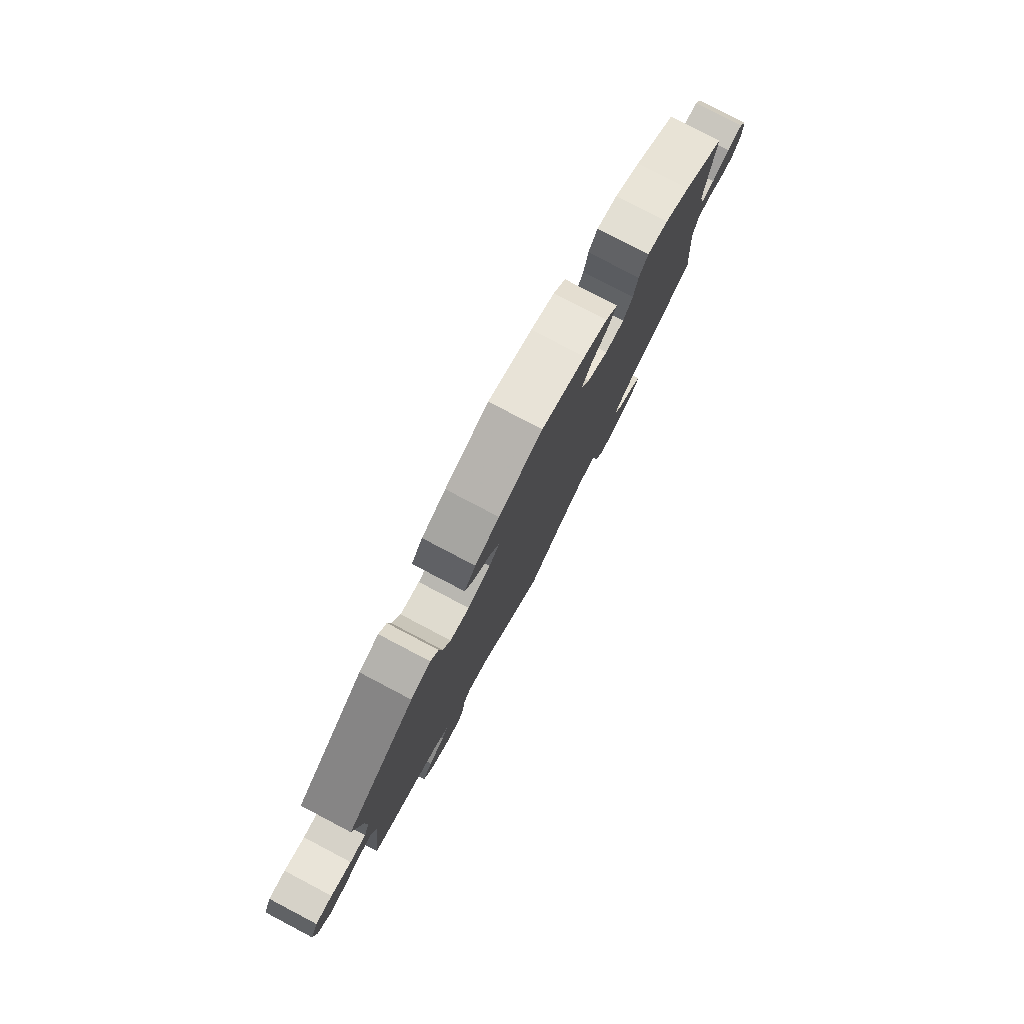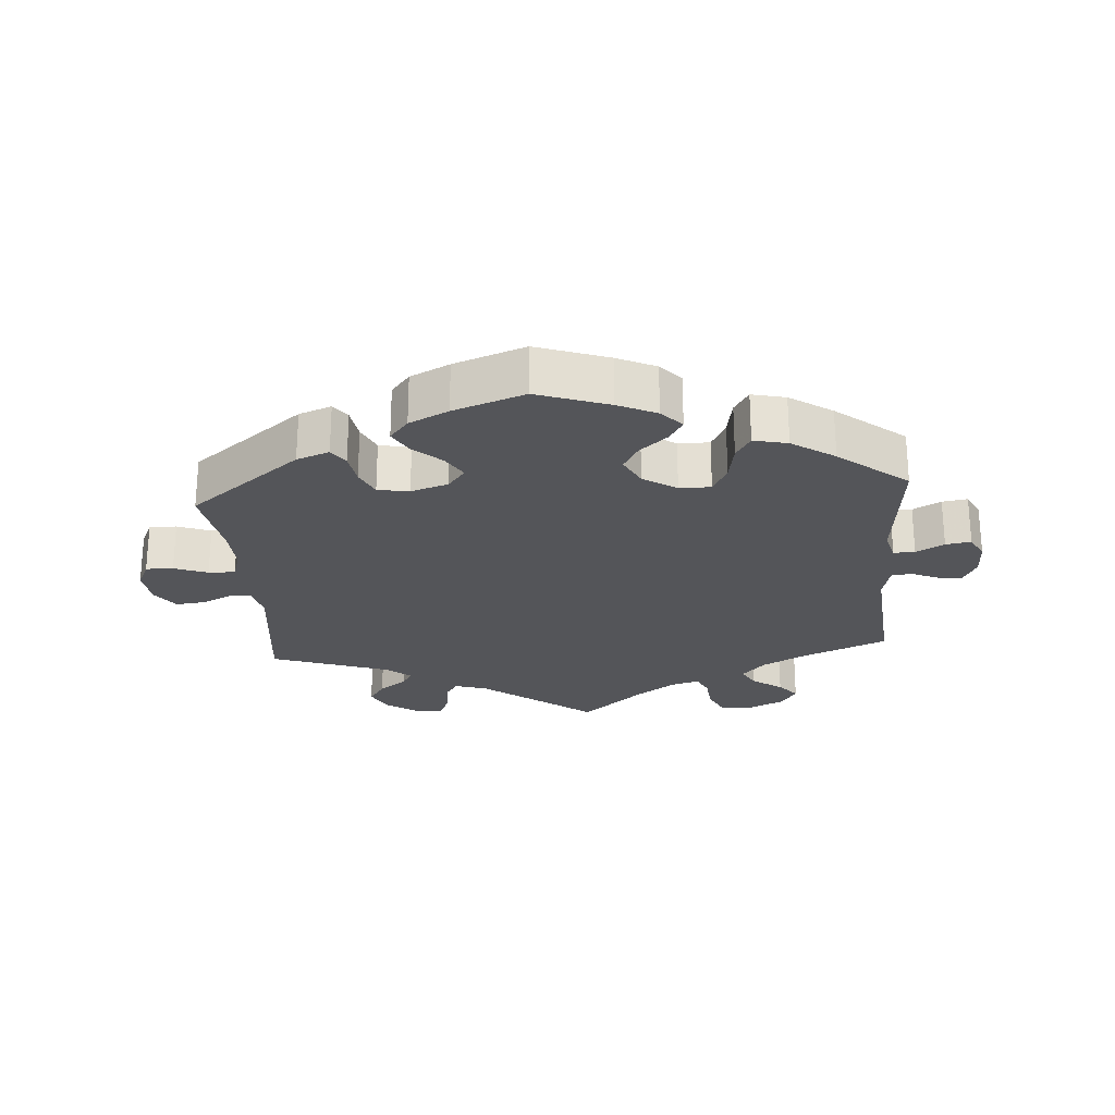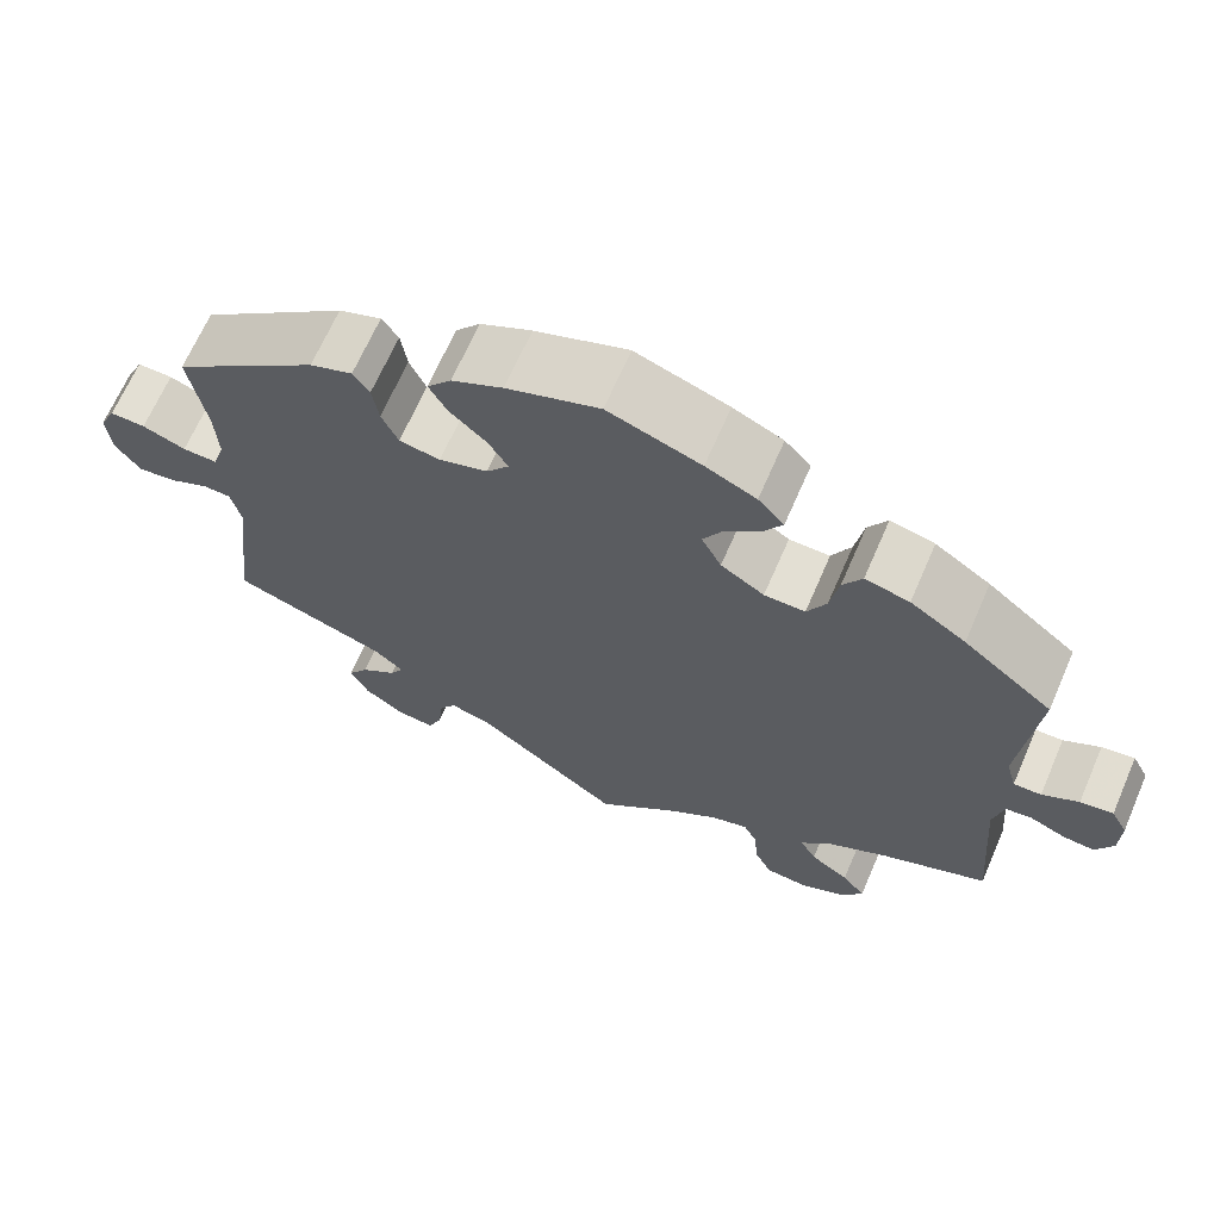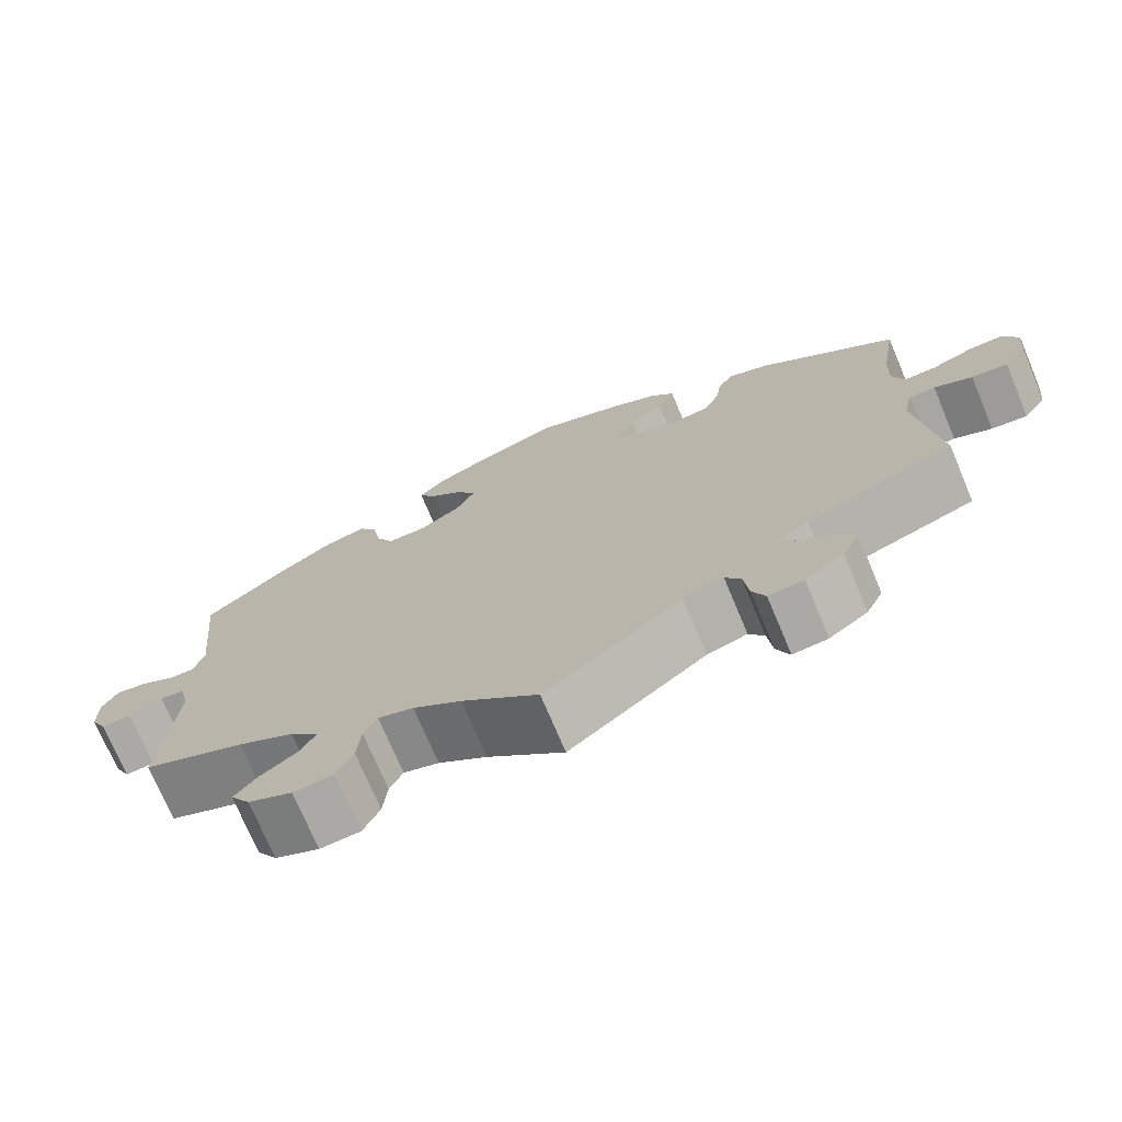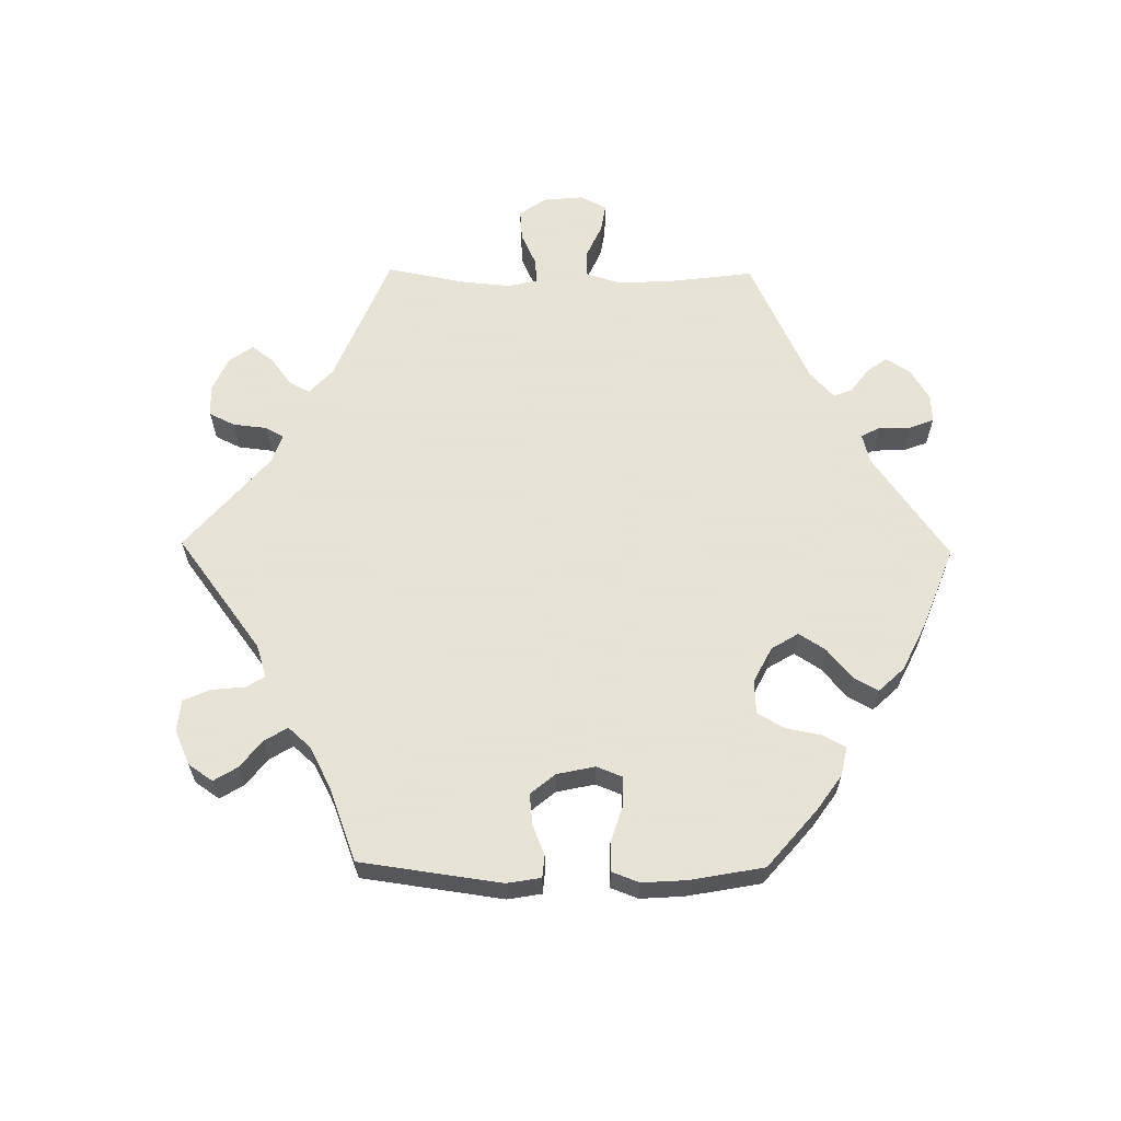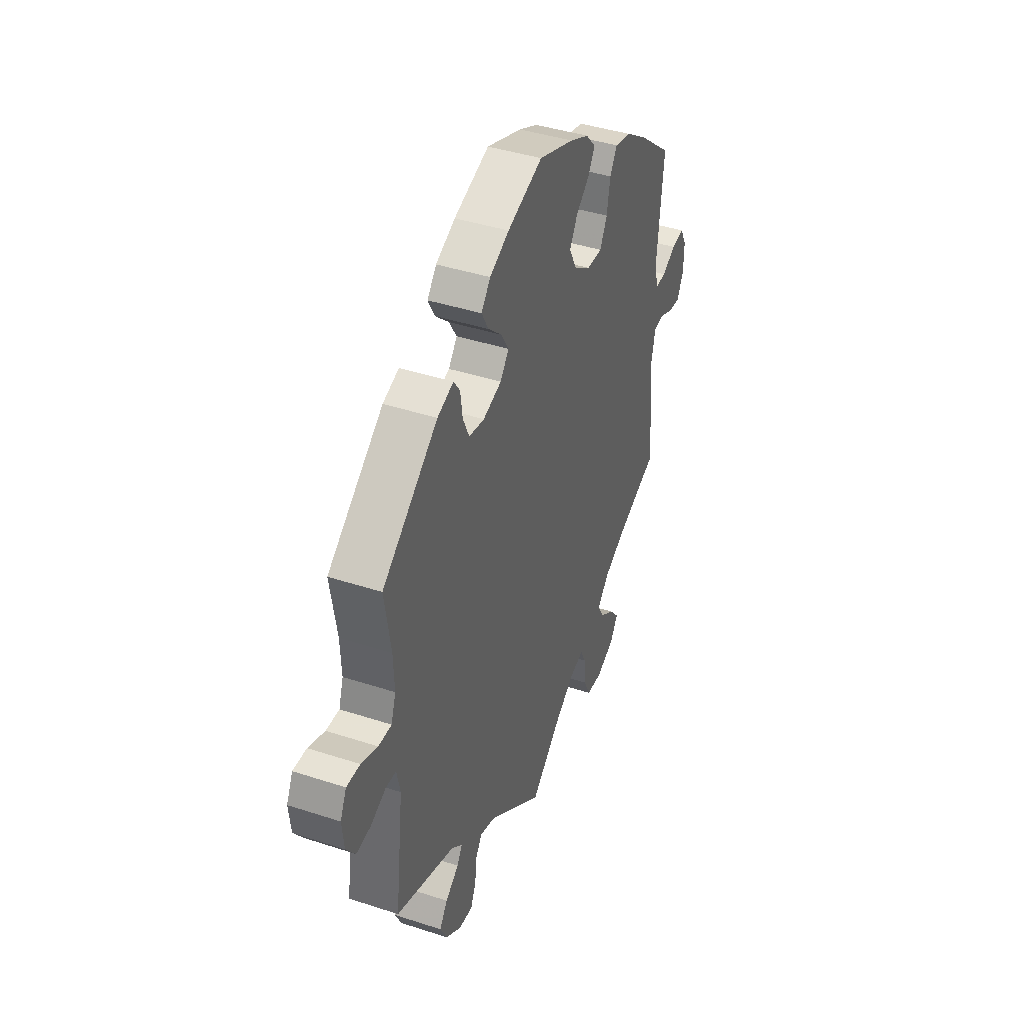
<metadata>
{"format":"obj","ext":"obj","renderer":"f3d","projection":"perspective","resolution":1024,"background":"white","views":[{"elev":79.7,"azim":-62.3,"up":"+Z"},{"elev":-24.7,"azim":4.4,"up":"+Y"},{"elev":66.9,"azim":23.5,"up":"+Z"},{"elev":-73.2,"azim":-157.2,"up":"+Z"},{"elev":62.8,"azim":-29.2,"up":"+Y"},{"elev":41.2,"azim":-68.3,"up":"+Z"}]}
</metadata>
<code>
v 0.482 0.07 0.098
v 0.494 0.07 0.054
v 0.526 0.07 0.055
v 0.568 0.07 0.078
v 0.606 0.07 0.084
v 0.625 0.07 0.048
v 0.624 0.07 -0.006
v 0.604 0.07 -0.045
v 0.568 0.07 -0.042
v 0.526 0.07 -0.024
v 0.496 0.07 -0.028
v 0.484 0.07 -0.08
v 0.501 0.07 -0.289
v 0.376 0.07 -0.341
v 0.307 0.07 -0.378
v 0.272 0.07 -0.416
v 0.291 0.07 -0.45
v 0.336 0.07 -0.482
v 0.363 0.07 -0.515
v 0.339 0.07 -0.552
v 0.285 0.07 -0.577
v 0.236 0.07 -0.573
v 0.216 0.07 -0.531
v 0.211 0.07 -0.477
v 0.195 0.07 -0.444
v 0.152 0.07 -0.457
v 0.093 0.07 -0.498
v 0 0.07 -0.578
v -0.167 0.07 -0.45
v -0.216 0.07 -0.435
v -0.235 0.07 -0.464
v -0.241 0.07 -0.515
v -0.257 0.07 -0.552
v -0.3 0.07 -0.548
v -0.347 0.07 -0.515
v -0.368 0.07 -0.473
v -0.344 0.07 -0.438
v -0.303 0.07 -0.408
v -0.287 0.07 -0.381
v -0.321 0.07 -0.352
v -0.501 0.07 -0.289
v -0.476 0.07 -0.078
v -0.487 0.07 -0.028
v -0.519 0.07 -0.027
v -0.565 0.07 -0.048
v -0.609 0.07 -0.053
v -0.637 0.07 -0.014
v -0.643 0.07 0.042
v -0.624 0.07 0.082
v -0.583 0.07 0.081
v -0.533 0.07 0.062
v -0.493 0.07 0.061
v -0.479 0.07 0.104
v -0.482 0.07 0.173
v -0.501 0.07 0.289
v -0.332 0.07 0.42
v -0.283 0.07 0.438
v -0.264 0.07 0.411
v -0.257 0.07 0.362
v -0.238 0.07 0.32
v -0.191 0.07 0.312
v -0.135 0.07 0.33
v -0.109 0.07 0.363
v -0.132 0.07 0.401
v -0.174 0.07 0.439
v -0.195 0.07 0.477
v -0.167 0.07 0.511
v -0.108 0.07 0.54
v -0.001 0.07 0.578
v 0.106 0.07 0.54
v 0.164 0.07 0.513
v 0.194 0.07 0.48
v 0.173 0.07 0.446
v 0.132 0.07 0.411
v 0.109 0.07 0.371
v 0.132 0.07 0.326
v 0.182 0.07 0.294
v 0.229 0.07 0.293
v 0.251 0.07 0.335
v 0.261 0.07 0.392
v 0.283 0.07 0.428
v 0.334 0.07 0.416
v 0.398 0.07 0.373
v 0.501 0.07 0.29
v 0.482 0 0.098
v 0.494 0 0.054
v 0.526 0 0.055
v 0.568 0 0.078
v 0.606 0 0.084
v 0.625 0 0.048
v 0.624 0 -0.006
v 0.604 0 -0.045
v 0.568 0 -0.042
v 0.526 0 -0.024
v 0.496 0 -0.028
v 0.484 0 -0.08
v 0.501 0 -0.289
v 0.376 0 -0.341
v 0.307 0 -0.378
v 0.272 0 -0.416
v 0.291 0 -0.45
v 0.336 0 -0.482
v 0.363 0 -0.515
v 0.339 0 -0.552
v 0.285 0 -0.577
v 0.236 0 -0.573
v 0.216 0 -0.531
v 0.211 0 -0.477
v 0.195 0 -0.444
v 0.152 0 -0.457
v 0.093 0 -0.498
v 0 0 -0.578
v -0.167 0 -0.45
v -0.216 0 -0.435
v -0.235 0 -0.464
v -0.241 0 -0.515
v -0.257 0 -0.552
v -0.3 0 -0.548
v -0.347 0 -0.515
v -0.368 0 -0.473
v -0.344 0 -0.438
v -0.303 0 -0.408
v -0.287 0 -0.381
v -0.321 0 -0.352
v -0.501 0 -0.289
v -0.476 0 -0.078
v -0.487 0 -0.028
v -0.519 0 -0.027
v -0.565 0 -0.048
v -0.609 0 -0.053
v -0.637 0 -0.014
v -0.643 0 0.042
v -0.624 0 0.082
v -0.583 0 0.081
v -0.533 0 0.062
v -0.493 0 0.061
v -0.479 0 0.104
v -0.482 0 0.173
v -0.501 0 0.289
v -0.332 0 0.42
v -0.283 0 0.438
v -0.264 0 0.411
v -0.257 0 0.362
v -0.238 0 0.32
v -0.191 0 0.312
v -0.135 0 0.33
v -0.109 0 0.363
v -0.132 0 0.401
v -0.174 0 0.439
v -0.195 0 0.477
v -0.167 0 0.511
v -0.108 0 0.54
v -0.001 0 0.578
v 0.106 0 0.54
v 0.164 0 0.513
v 0.194 0 0.48
v 0.173 0 0.446
v 0.132 0 0.411
v 0.109 0 0.371
v 0.132 0 0.326
v 0.182 0 0.294
v 0.229 0 0.293
v 0.251 0 0.335
v 0.261 0 0.392
v 0.283 0 0.428
v 0.334 0 0.416
v 0.398 0 0.373
v 0.501 0 0.29
f 83 84 1
f 82 83 1 2
f 79 80 81 82
f 78 79 82 2
f 77 78 2
f 76 77 2
f 71 72 73 74
f 71 74 75
f 70 71 75
f 69 70 75
f 68 69 75 76
f 64 65 66 67
f 63 64 67 68
f 56 57 58 59
f 54 55 56 59
f 53 54 59 60
f 52 53 60 61
f 48 49 50 51
f 48 51 52
f 47 48 52
f 44 45 46 47
f 43 44 47 52
f 42 43 52 61
f 40 41 42 61
f 35 36 37 38
f 35 38 39
f 34 35 39
f 31 32 33 34
f 30 31 34 39
f 29 30 39 40
f 27 28 29
f 26 27 29 40
f 21 22 23 24
f 21 24 25
f 20 21 25
f 17 18 19 20
f 16 17 20 25
f 15 16 25 26
f 12 13 14
f 11 12 14 15
f 7 8 9 10
f 7 10 11
f 6 7 11
f 3 4 5 6
f 2 3 6 11
f 76 2 11 15
f 63 68 76 15
f 26 40 61 62
f 15 26 62 63
f 85 168 167
f 86 85 167 166
f 166 165 164 163
f 86 166 163 162
f 86 162 161
f 86 161 160
f 158 157 156 155
f 159 158 155
f 159 155 154
f 159 154 153
f 160 159 153 152
f 151 150 149 148
f 152 151 148 147
f 143 142 141 140
f 143 140 139 138
f 144 143 138 137
f 145 144 137 136
f 135 134 133 132
f 136 135 132
f 136 132 131
f 131 130 129 128
f 136 131 128 127
f 145 136 127 126
f 145 126 125 124
f 122 121 120 119
f 123 122 119
f 123 119 118
f 118 117 116 115
f 123 118 115 114
f 124 123 114 113
f 113 112 111
f 124 113 111 110
f 108 107 106 105
f 109 108 105
f 109 105 104
f 104 103 102 101
f 109 104 101 100
f 110 109 100 99
f 98 97 96
f 99 98 96 95
f 94 93 92 91
f 95 94 91
f 95 91 90
f 90 89 88 87
f 95 90 87 86
f 99 95 86 160
f 99 160 152 147
f 146 145 124 110
f 147 146 110 99
f 1 85 86 2
f 2 86 87 3
f 3 87 88 4
f 4 88 89 5
f 5 89 90 6
f 6 90 91 7
f 7 91 92 8
f 8 92 93 9
f 9 93 94 10
f 10 94 95 11
f 11 95 96 12
f 12 96 97 13
f 13 97 98 14
f 14 98 99 15
f 15 99 100 16
f 16 100 101 17
f 17 101 102 18
f 18 102 103 19
f 19 103 104 20
f 20 104 105 21
f 21 105 106 22
f 22 106 107 23
f 23 107 108 24
f 24 108 109 25
f 25 109 110 26
f 26 110 111 27
f 27 111 112 28
f 28 112 113 29
f 29 113 114 30
f 30 114 115 31
f 31 115 116 32
f 32 116 117 33
f 33 117 118 34
f 34 118 119 35
f 35 119 120 36
f 36 120 121 37
f 37 121 122 38
f 38 122 123 39
f 39 123 124 40
f 40 124 125 41
f 41 125 126 42
f 42 126 127 43
f 43 127 128 44
f 44 128 129 45
f 45 129 130 46
f 46 130 131 47
f 47 131 132 48
f 48 132 133 49
f 49 133 134 50
f 50 134 135 51
f 51 135 136 52
f 52 136 137 53
f 53 137 138 54
f 54 138 139 55
f 55 139 140 56
f 56 140 141 57
f 57 141 142 58
f 58 142 143 59
f 59 143 144 60
f 60 144 145 61
f 61 145 146 62
f 62 146 147 63
f 63 147 148 64
f 64 148 149 65
f 65 149 150 66
f 66 150 151 67
f 67 151 152 68
f 68 152 153 69
f 69 153 154 70
f 70 154 155 71
f 71 155 156 72
f 72 156 157 73
f 73 157 158 74
f 74 158 159 75
f 75 159 160 76
f 76 160 161 77
f 77 161 162 78
f 78 162 163 79
f 79 163 164 80
f 80 164 165 81
f 81 165 166 82
f 82 166 167 83
f 83 167 168 84
f 84 168 85 1

</code>
